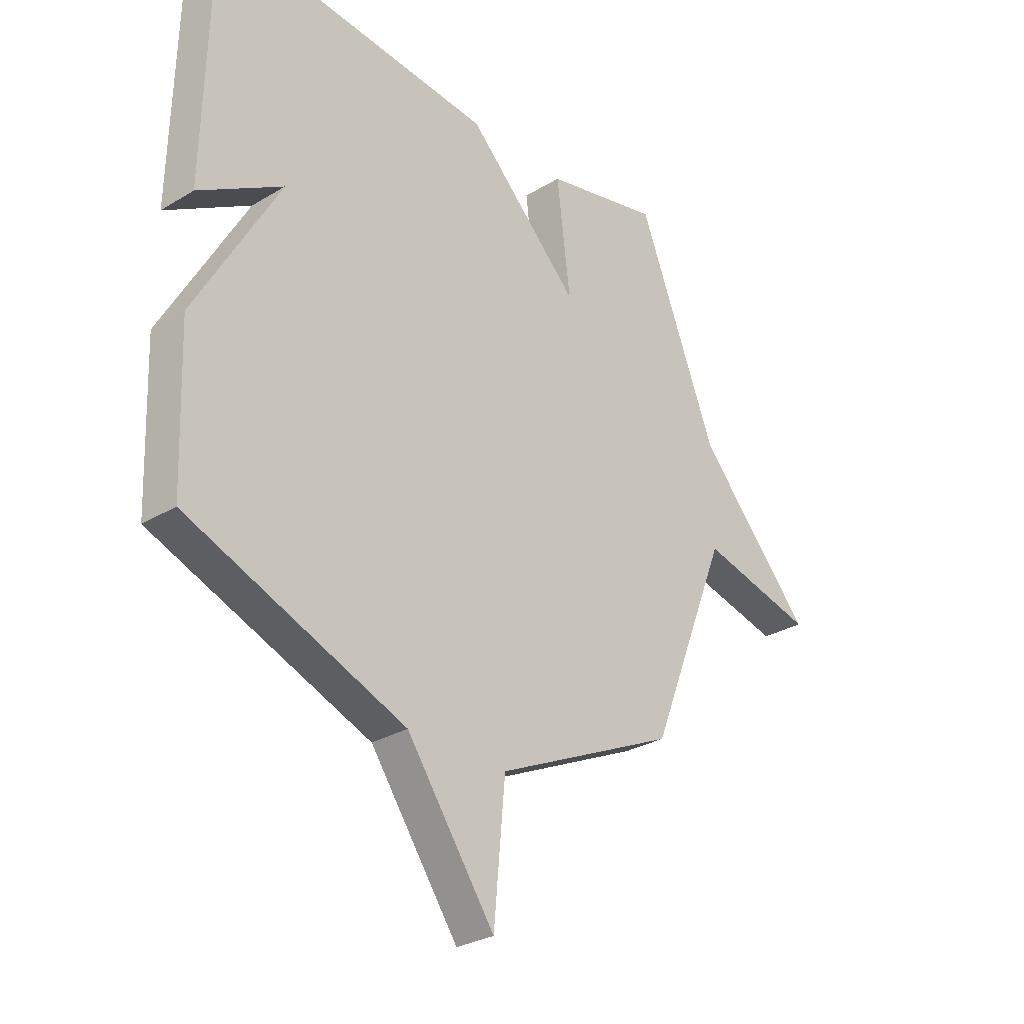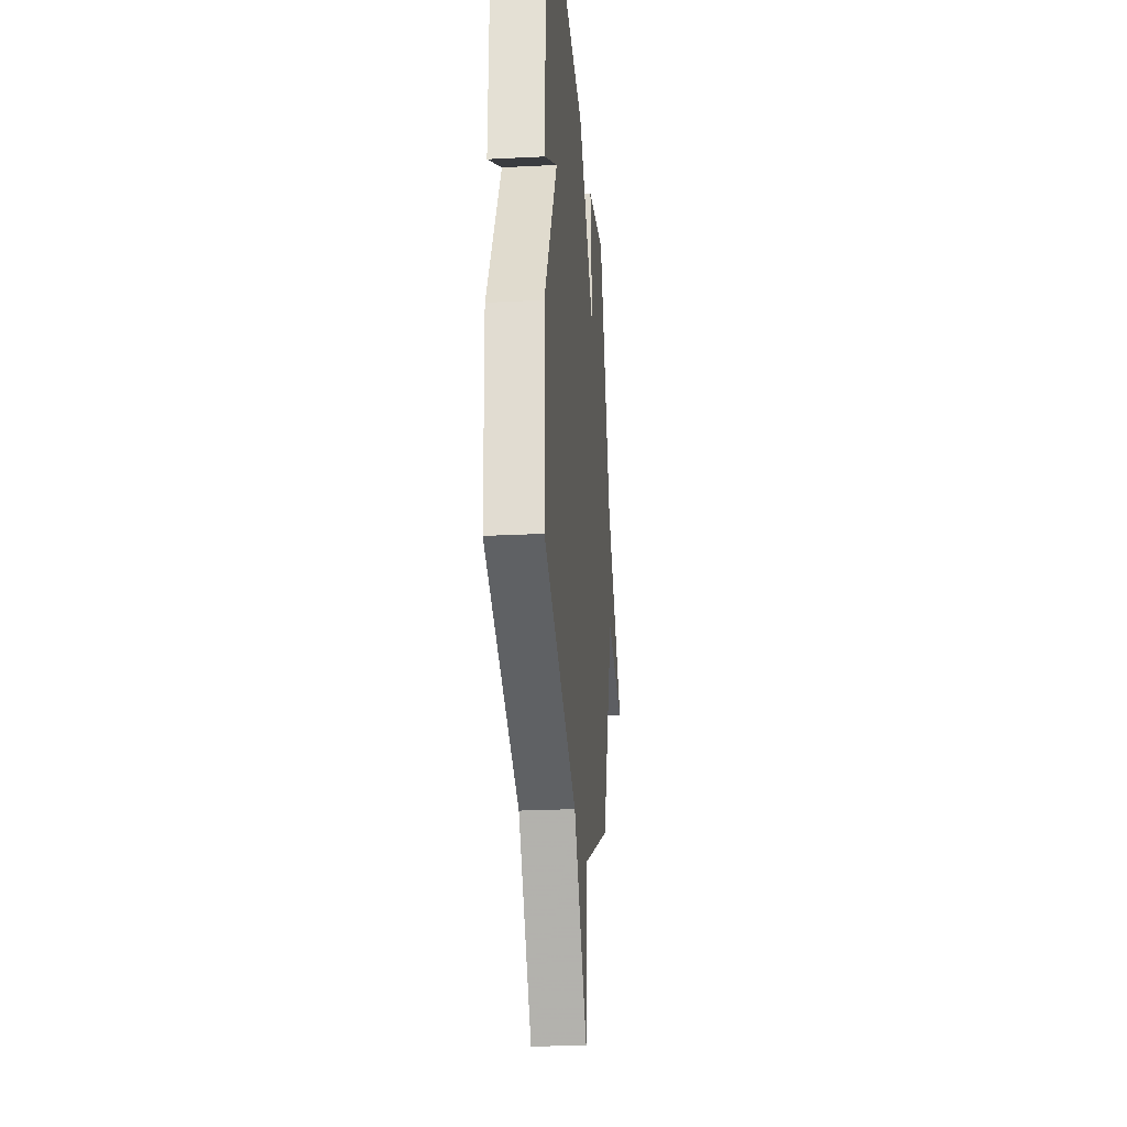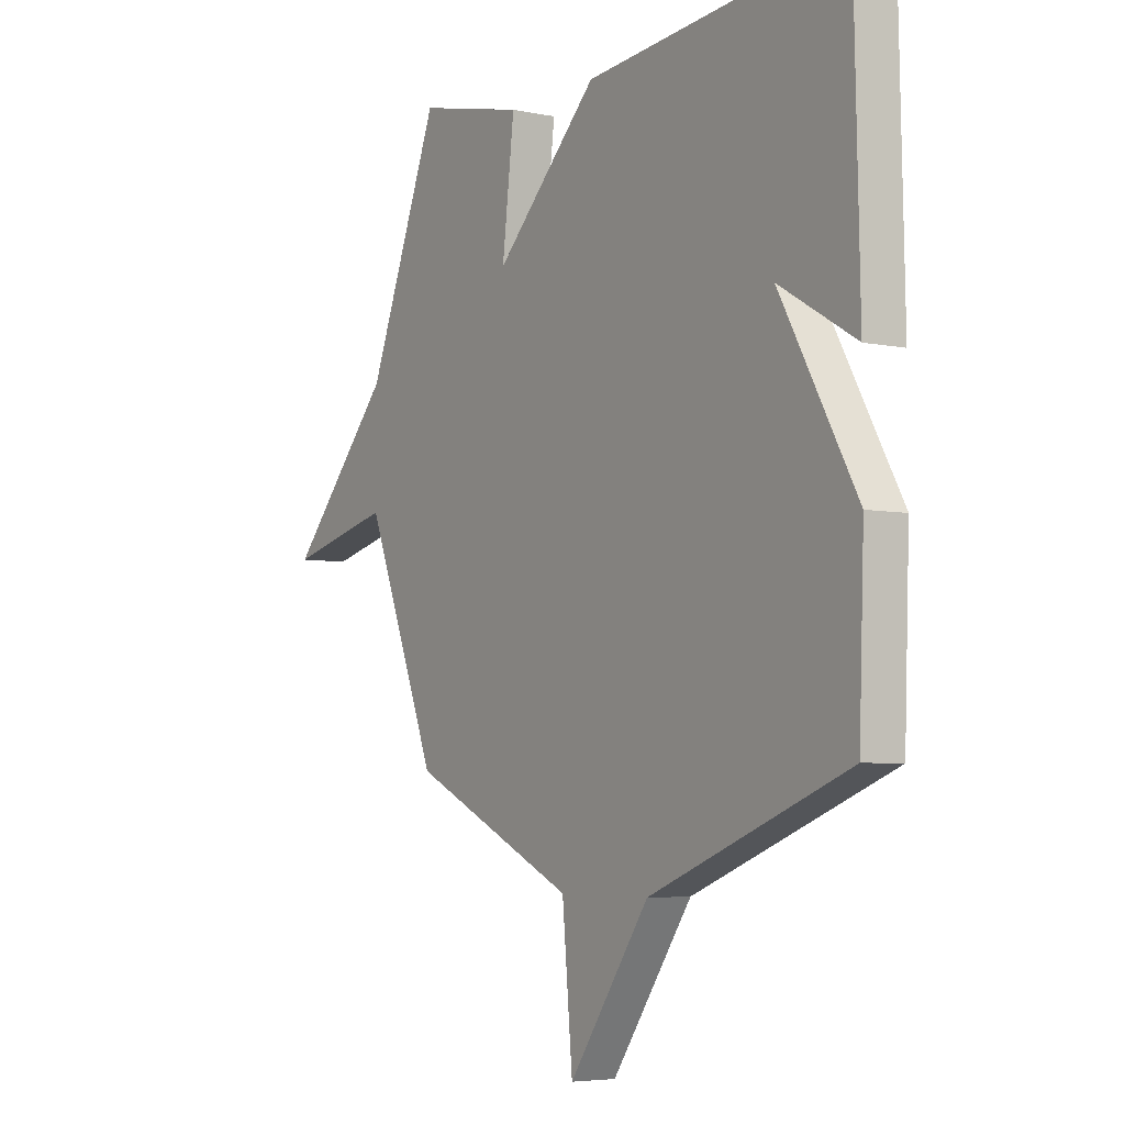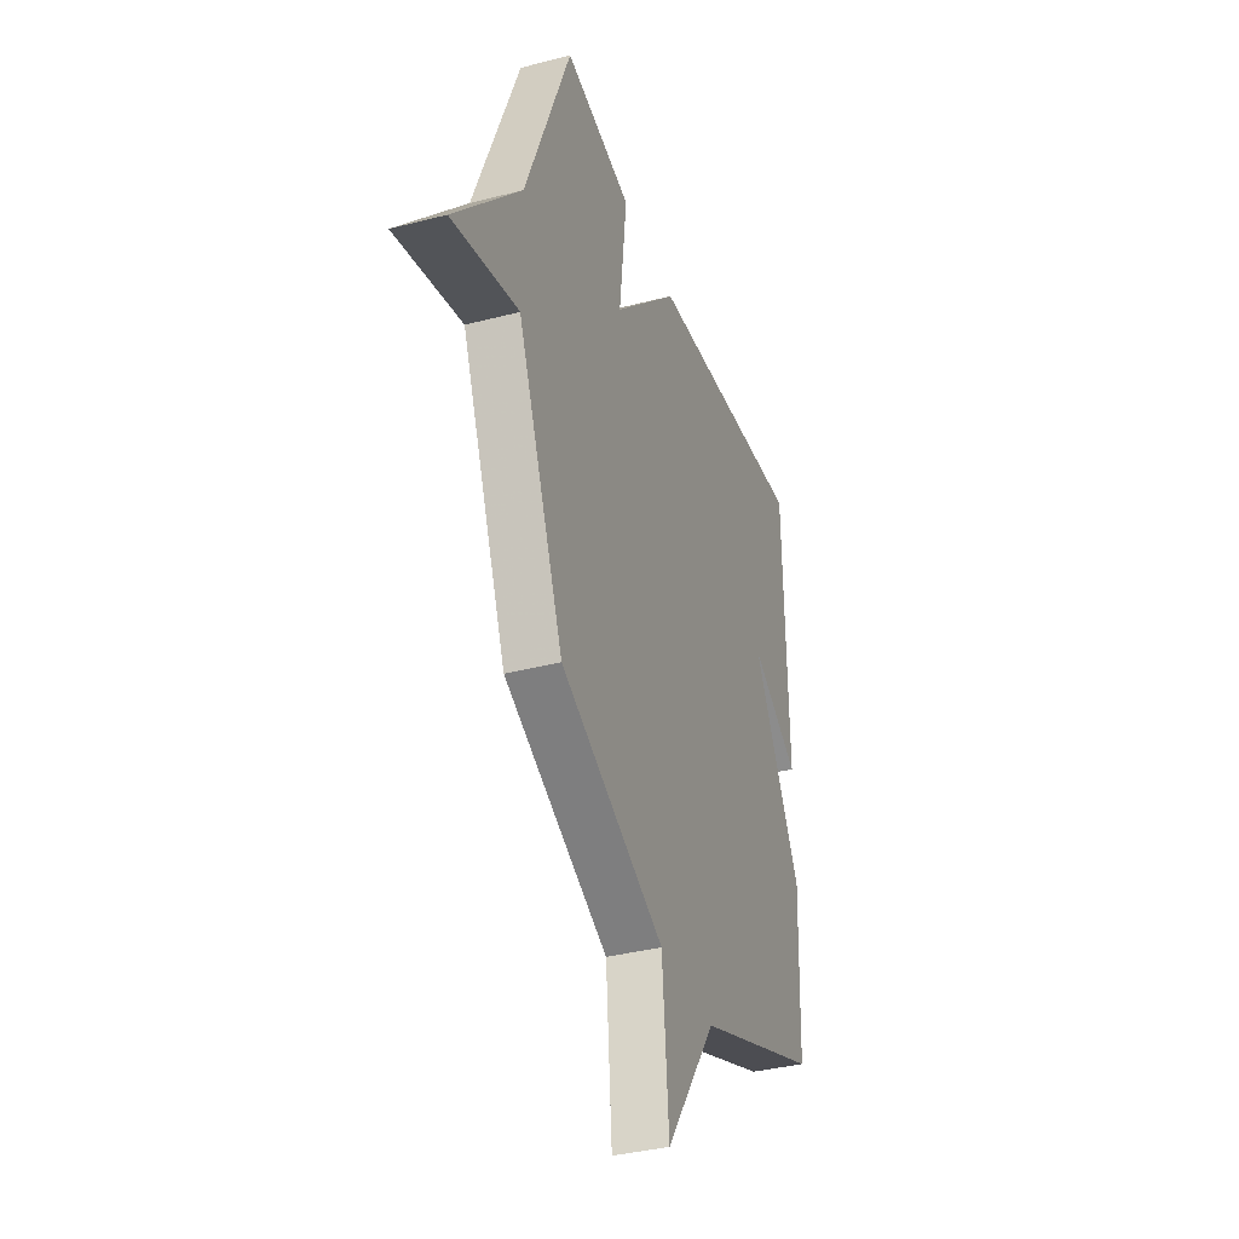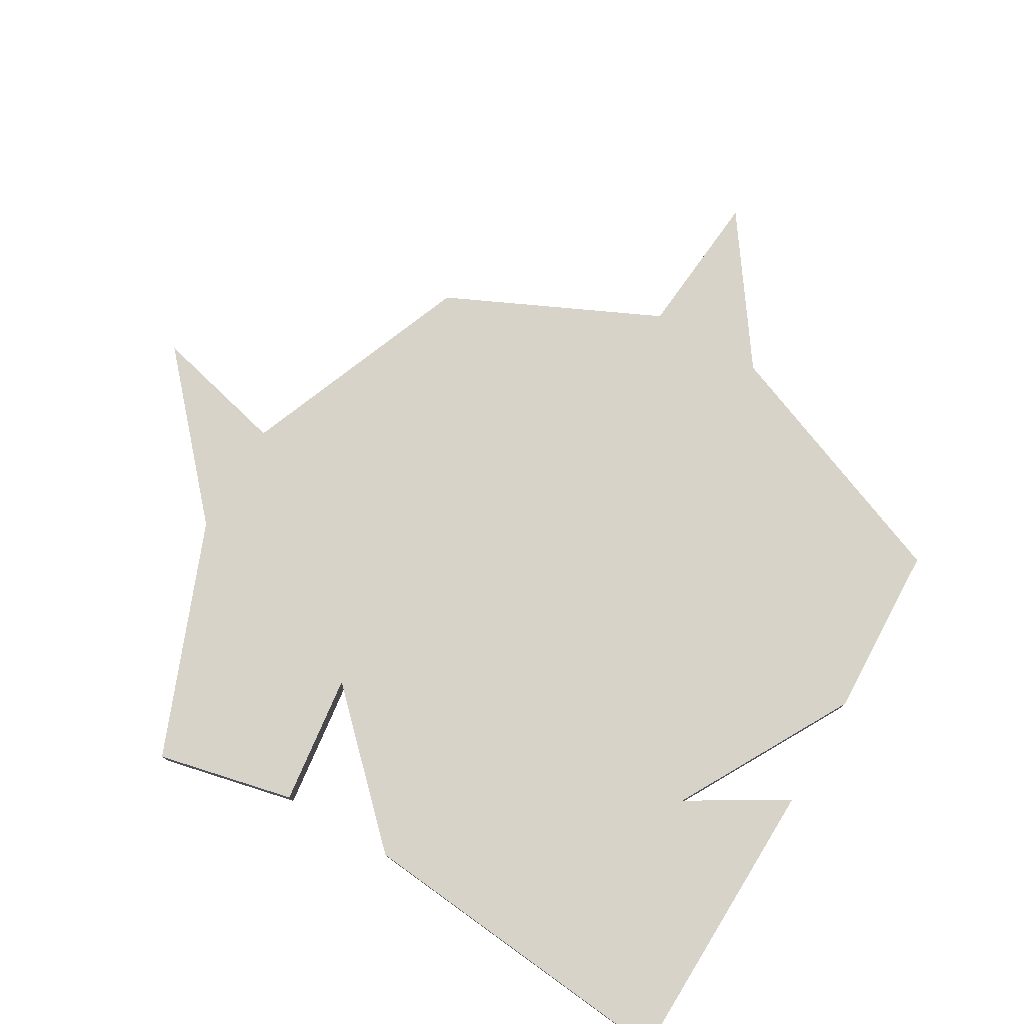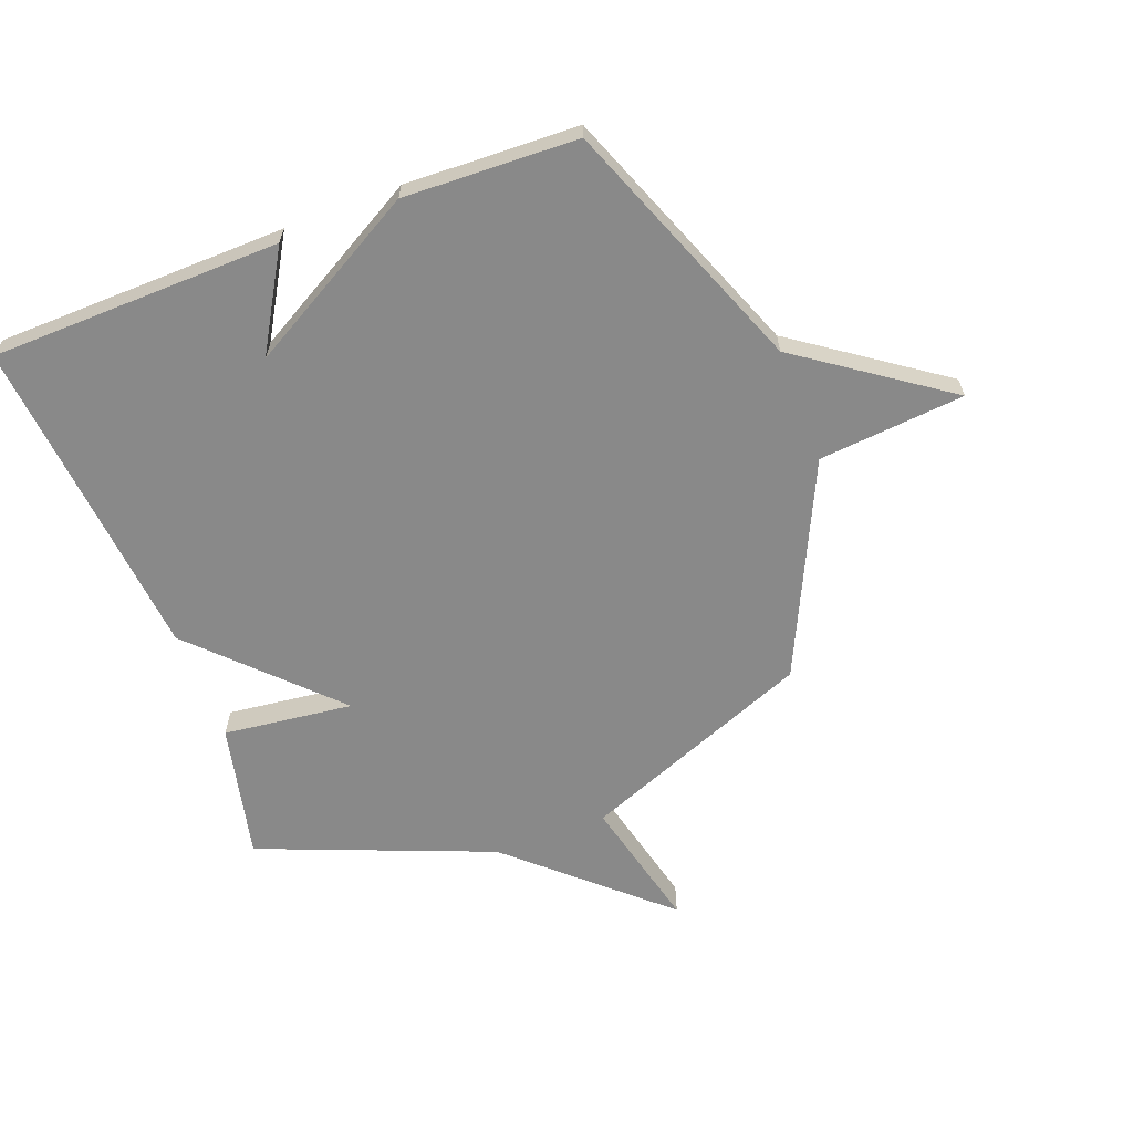
<metadata>
{"format":"obj","ext":"obj","renderer":"f3d","projection":"perspective","resolution":1024,"background":"white","views":[{"elev":-29.0,"azim":132.0,"up":"+Z"},{"elev":-25.3,"azim":94.7,"up":"+Z"},{"elev":-5.0,"azim":56.6,"up":"+Z"},{"elev":-36.8,"azim":-71.4,"up":"+Z"},{"elev":77.2,"azim":30.3,"up":"+Y"},{"elev":-63.1,"azim":110.8,"up":"+Y"}]}
</metadata>
<code>
v -0.5 0.07 0.5
v -0.265 0.07 0.447
v -0.292 0.07 0.223
v -0.065 0.07 0.447
v 0.5 0.07 0.5
v 0.511 0.07 -0.001
v 0.343 0.07 0.098
v 0.511 0.07 -0.201
v 0.5 0.07 -0.5
v 0.064 0.07 -0.67
v -0.113 0.07 -0.922
v -0.136 0.07 -0.67
v -0.5 0.07 -0.5
v -0.659 0.07 -0.101
v -0.89 0.07 -0.157
v -0.659 0.07 0.099
v -0.5 0 0.5
v -0.265 0 0.447
v -0.292 0 0.223
v -0.065 0 0.447
v 0.5 0 0.5
v 0.511 0 -0.001
v 0.343 0 0.098
v 0.511 0 -0.201
v 0.5 0 -0.5
v 0.064 0 -0.67
v -0.113 0 -0.922
v -0.136 0 -0.67
v -0.5 0 -0.5
v -0.659 0 -0.101
v -0.89 0 -0.157
v -0.659 0 0.099
f 14 15 16
f 14 16 1
f 13 14 1
f 12 13 1
f 10 11 12
f 9 10 12
f 8 9 12
f 7 8 12
f 4 5 6 7
f 3 4 7 12
f 1 2 3
f 1 3 12
f 32 31 30
f 17 32 30
f 17 30 29
f 17 29 28
f 28 27 26
f 28 26 25
f 28 25 24
f 28 24 23
f 23 22 21 20
f 28 23 20 19
f 19 18 17
f 28 19 17
f 1 17 18 2
f 2 18 19 3
f 3 19 20 4
f 4 20 21 5
f 5 21 22 6
f 6 22 23 7
f 7 23 24 8
f 8 24 25 9
f 9 25 26 10
f 10 26 27 11
f 11 27 28 12
f 12 28 29 13
f 13 29 30 14
f 14 30 31 15
f 15 31 32 16
f 16 32 17 1

</code>
